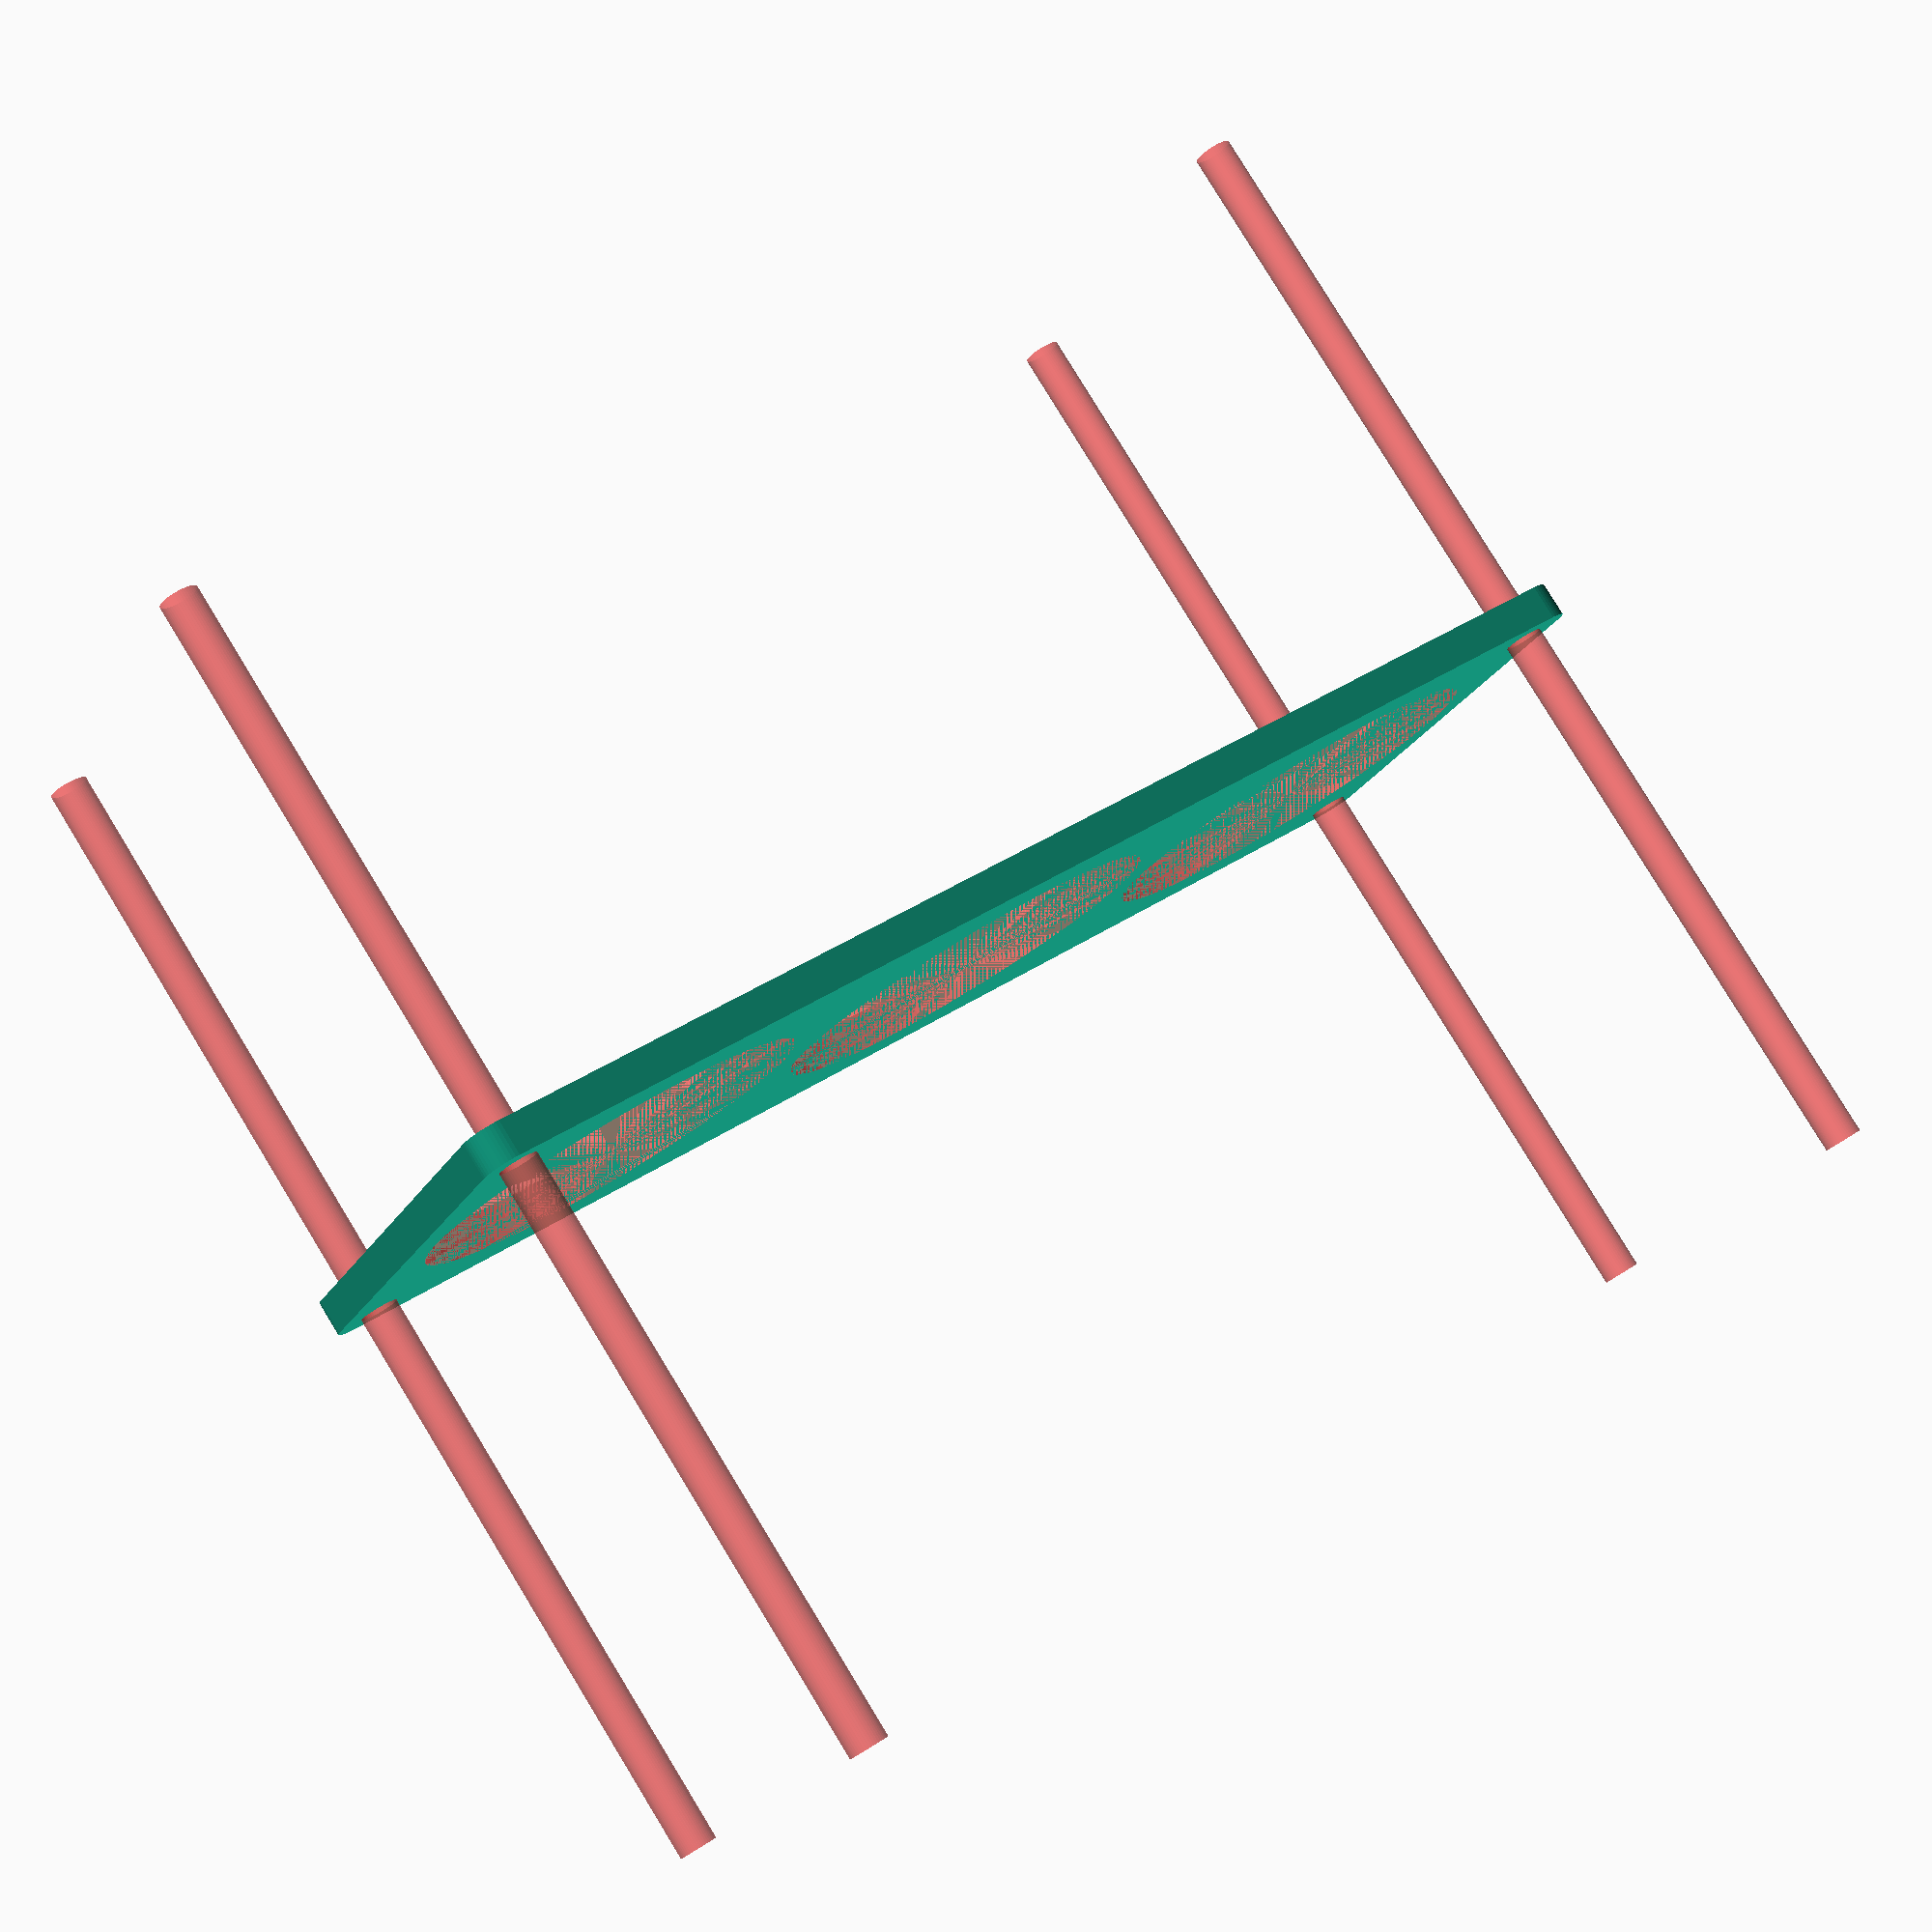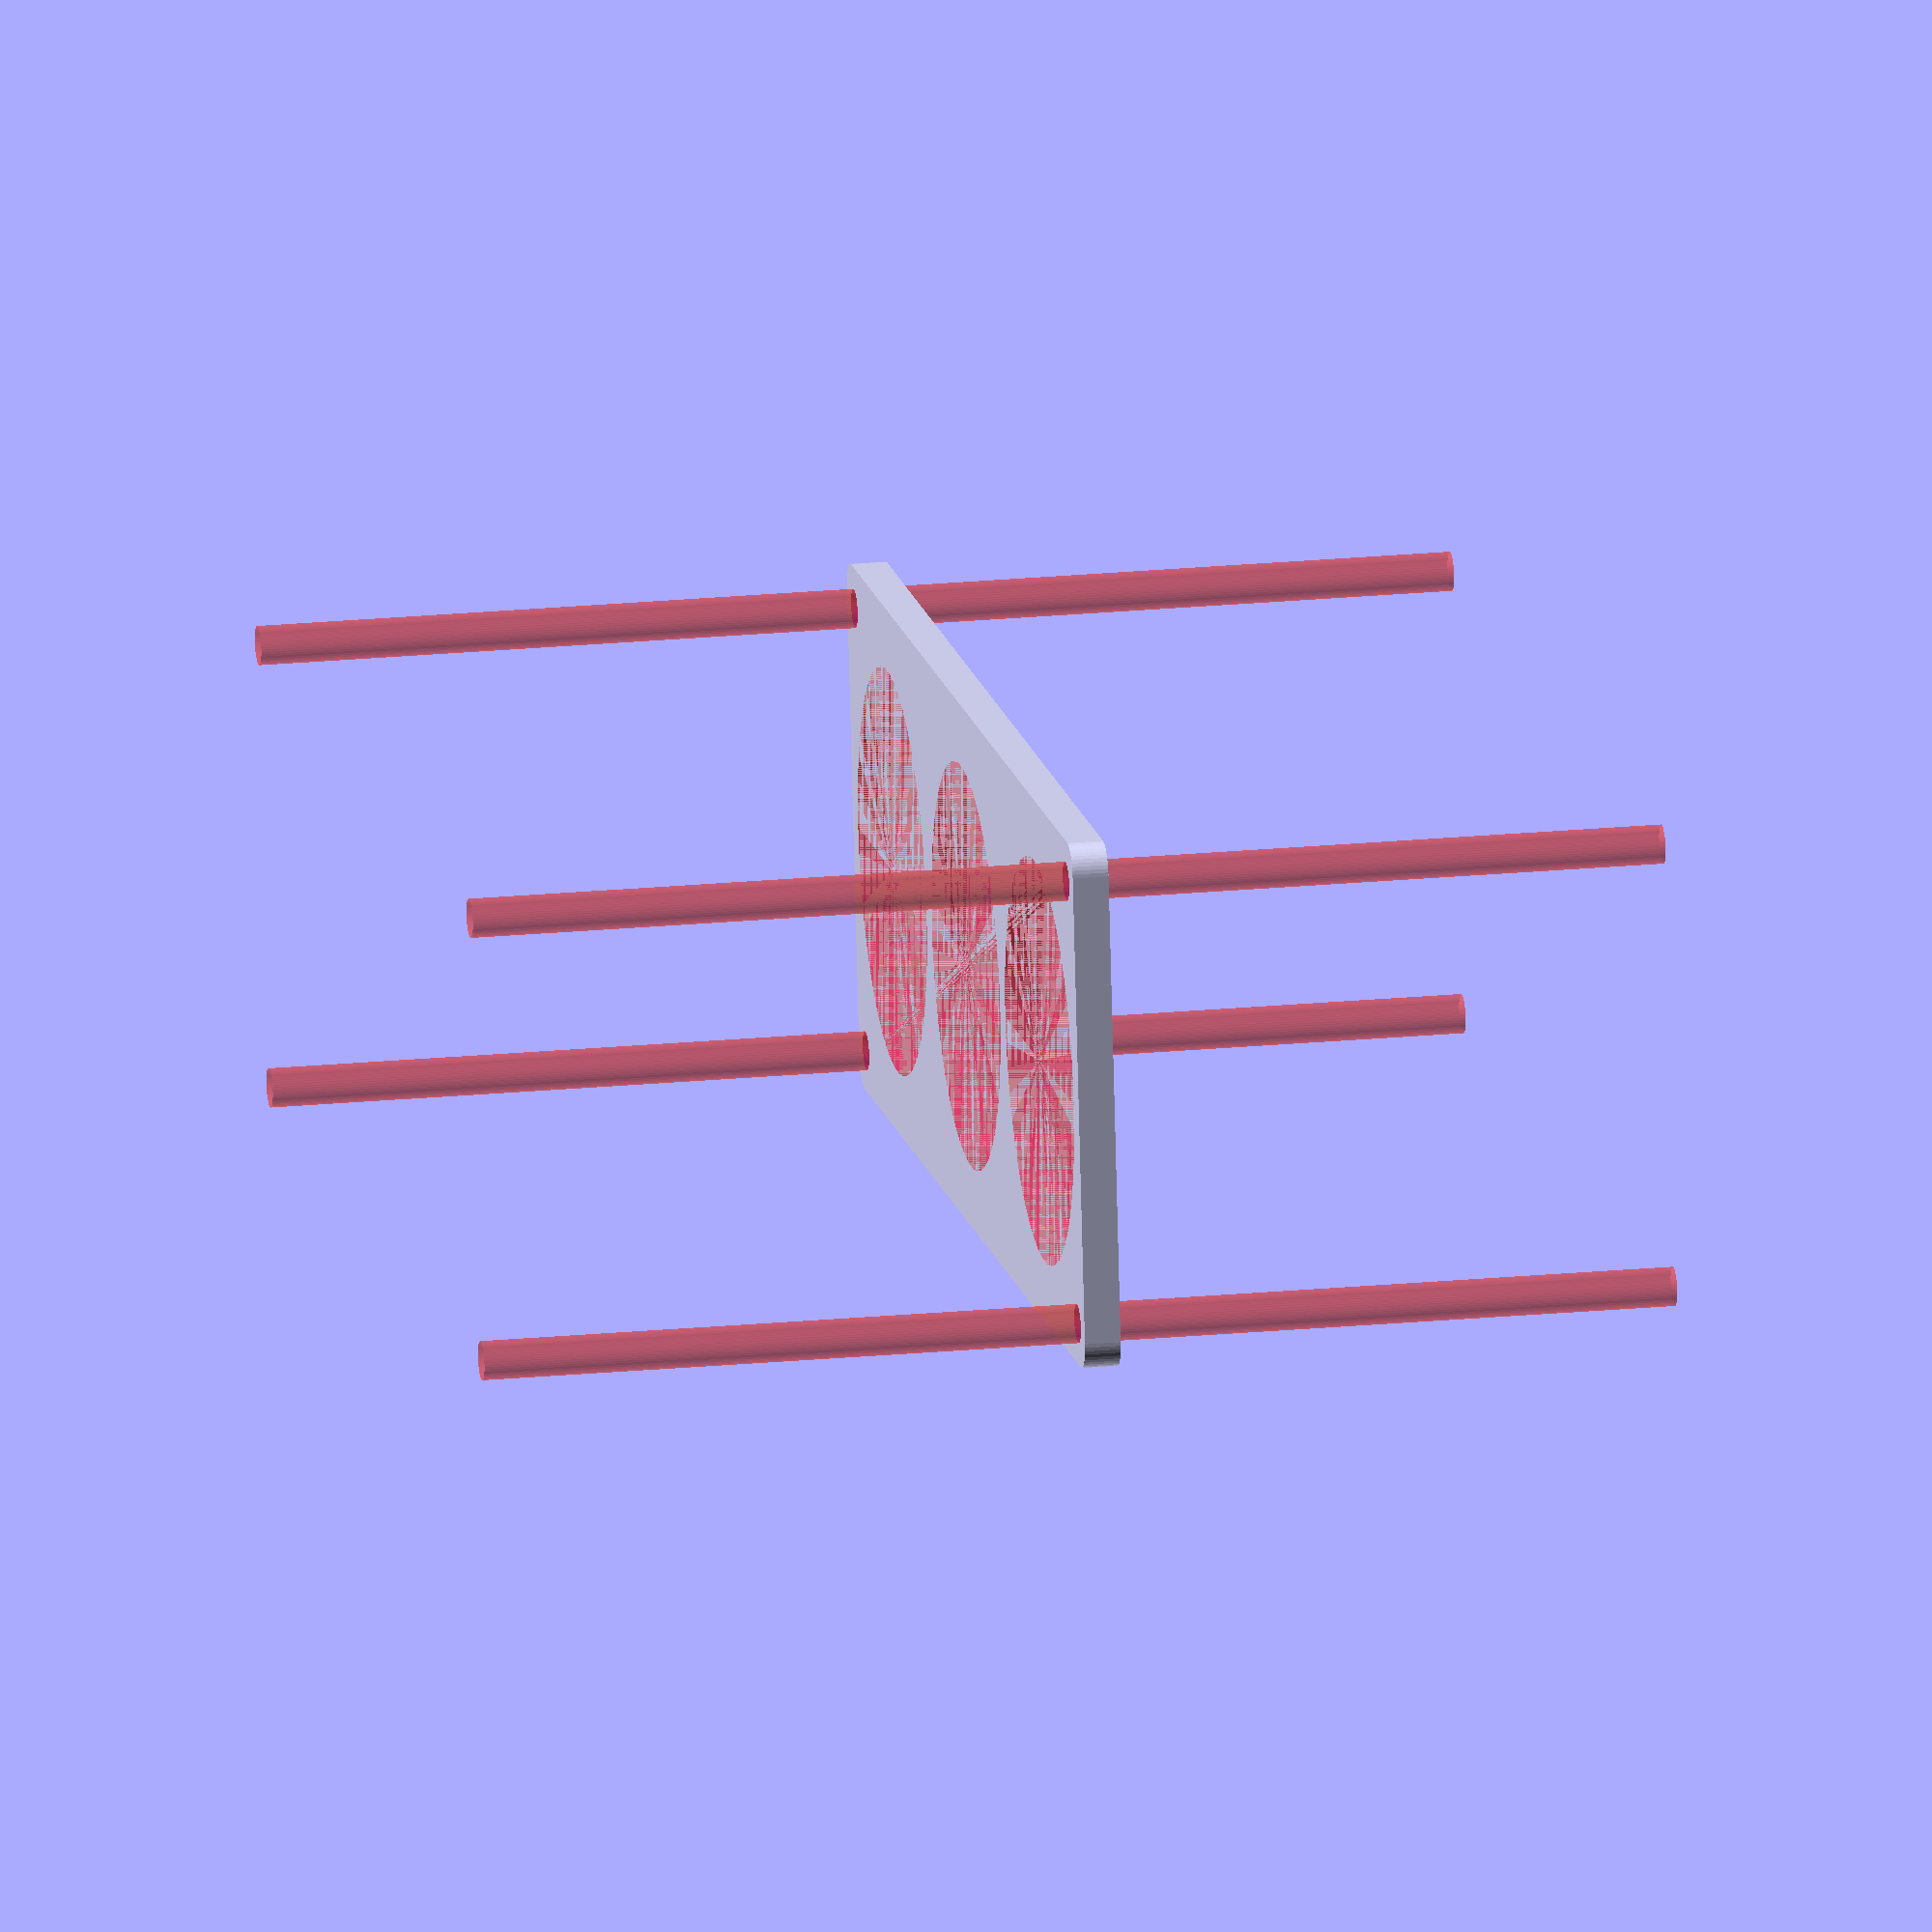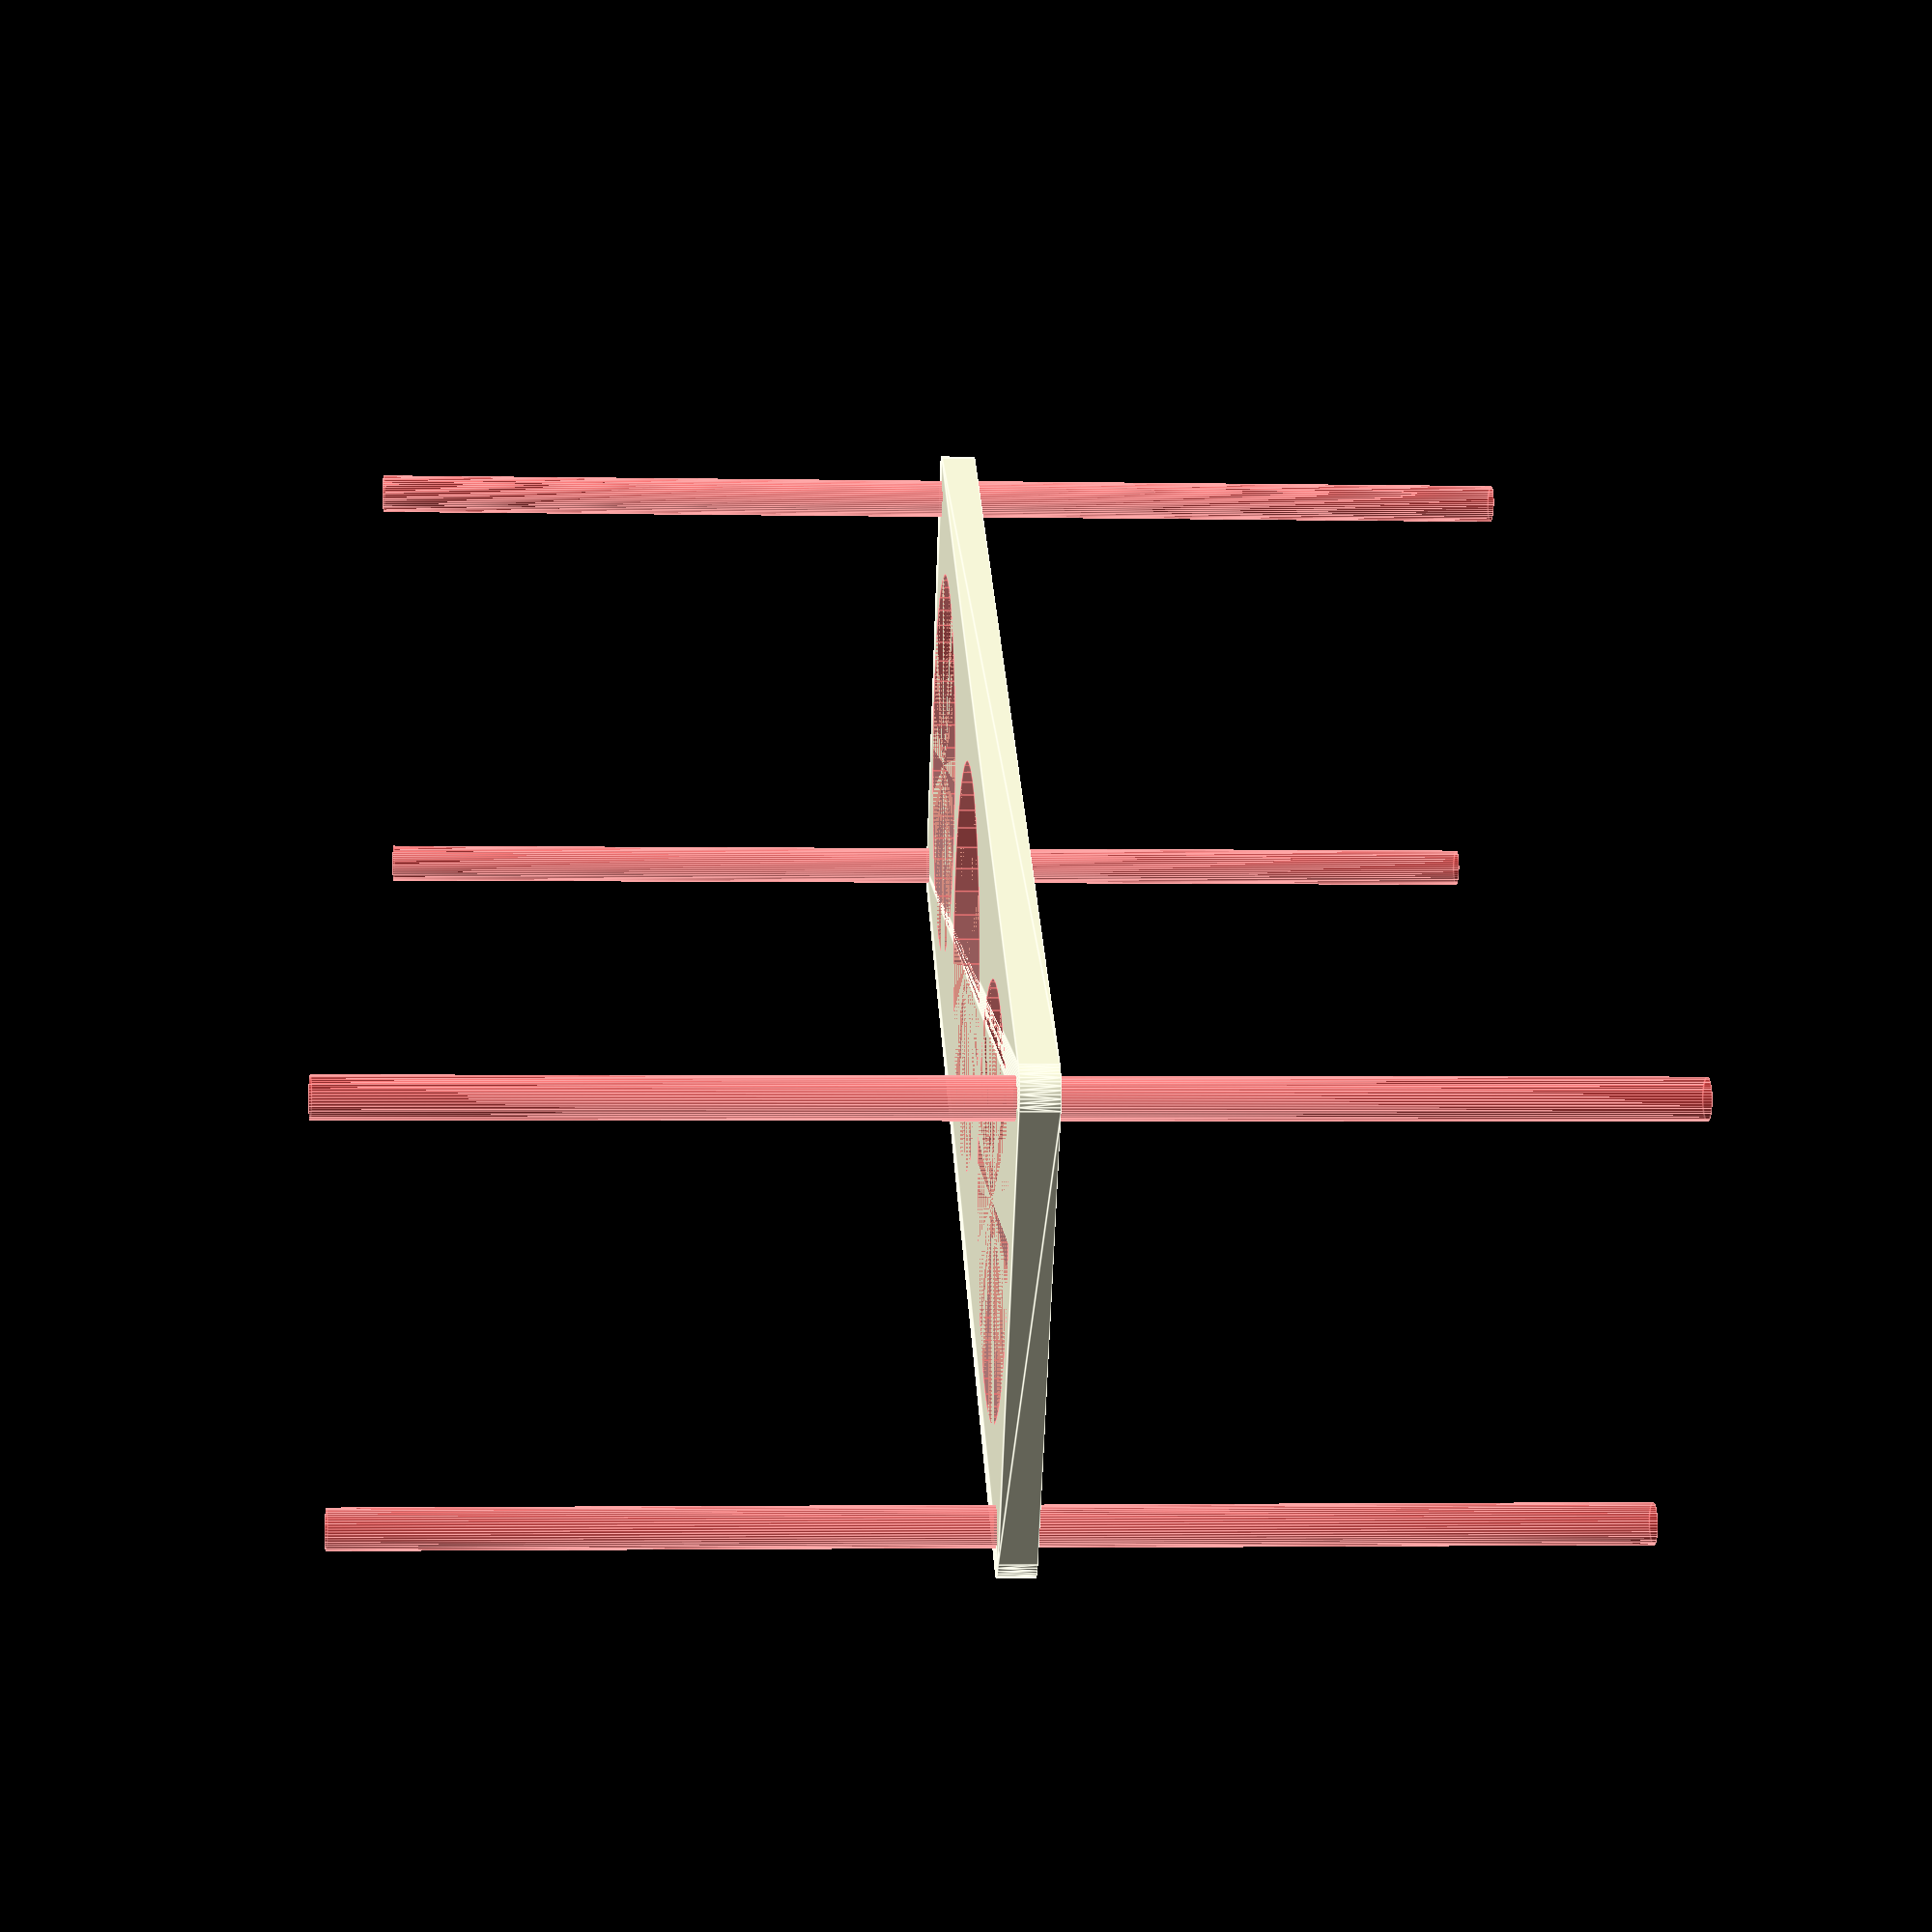
<openscad>
$fn = 50;


difference() {
	union() {
		hull() {
			translate(v = [-107.0000000000, 39.5000000000, 0]) {
				cylinder(h = 6, r = 5);
			}
			translate(v = [107.0000000000, 39.5000000000, 0]) {
				cylinder(h = 6, r = 5);
			}
			translate(v = [-107.0000000000, -39.5000000000, 0]) {
				cylinder(h = 6, r = 5);
			}
			translate(v = [107.0000000000, -39.5000000000, 0]) {
				cylinder(h = 6, r = 5);
			}
		}
	}
	union() {
		#translate(v = [-105.0000000000, -37.5000000000, -100.0000000000]) {
			cylinder(h = 200, r = 3.2500000000);
		}
		#translate(v = [-105.0000000000, 37.5000000000, -100.0000000000]) {
			cylinder(h = 200, r = 3.2500000000);
		}
		#translate(v = [105.0000000000, -37.5000000000, -100.0000000000]) {
			cylinder(h = 200, r = 3.2500000000);
		}
		#translate(v = [105.0000000000, 37.5000000000, -100.0000000000]) {
			cylinder(h = 200, r = 3.2500000000);
		}
		#translate(v = [-73.0000000000, 0, 0]) {
			cylinder(h = 6, r = 34.0000000000);
		}
		#cylinder(h = 6, r = 34.0000000000);
		#translate(v = [73.0000000000, 0, 0]) {
			cylinder(h = 6, r = 34.0000000000);
		}
	}
}
</openscad>
<views>
elev=97.8 azim=333.7 roll=31.4 proj=p view=wireframe
elev=158.6 azim=188.7 roll=279.7 proj=o view=solid
elev=2.7 azim=327.9 roll=266.3 proj=p view=edges
</views>
